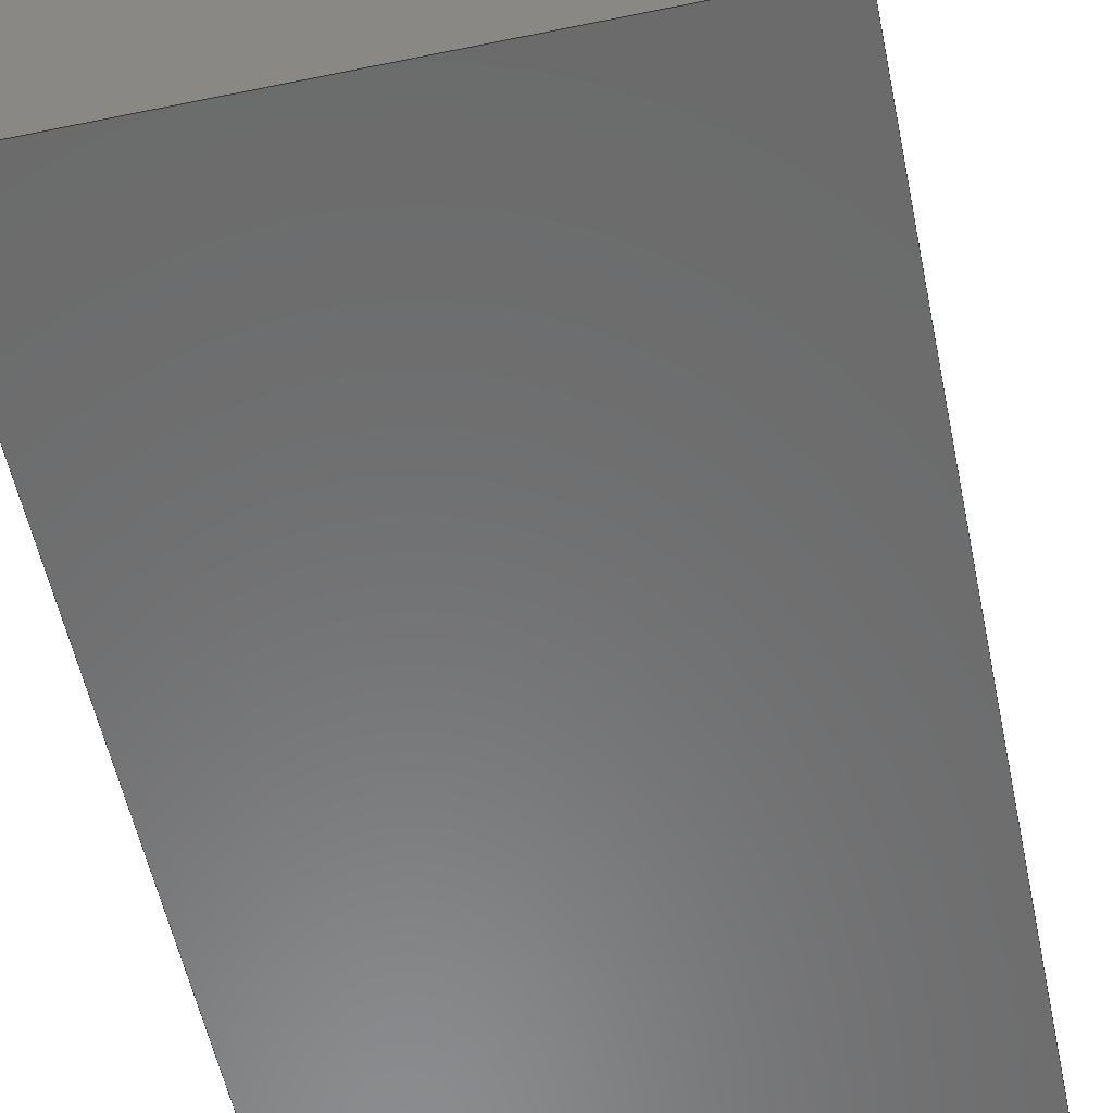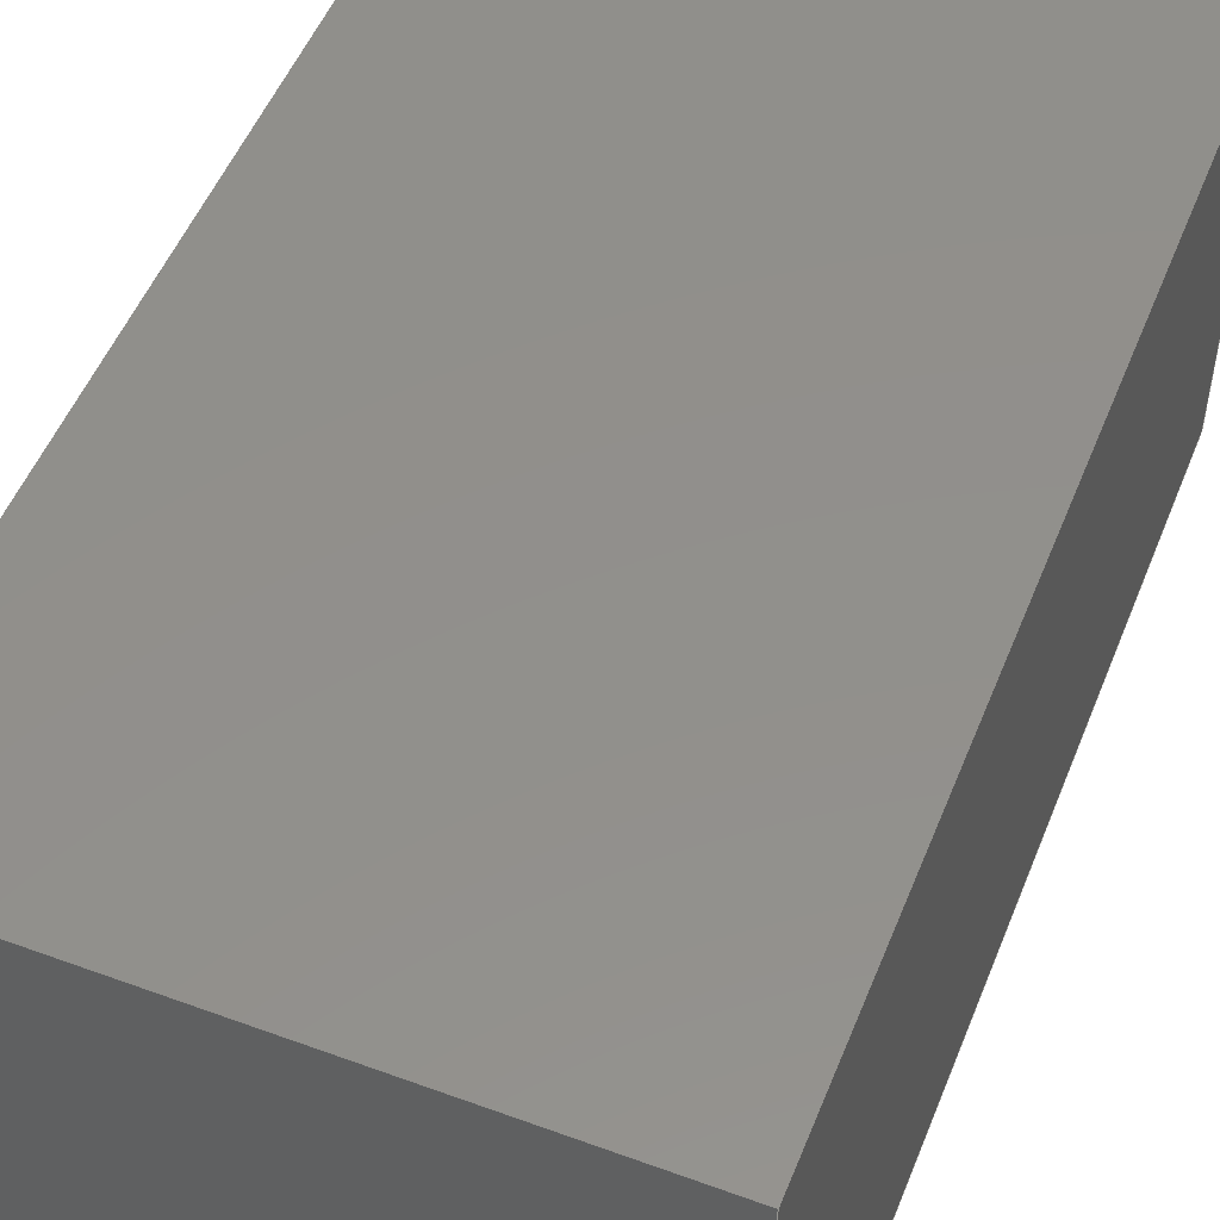
<metadata>
{"format":"step","ext":"step","renderer":"f3d","projection":"perspective","resolution":1024,"background":"white","views":[{"elev":-57.4,"azim":-168.0,"up":"+Z"},{"elev":51.9,"azim":-158.4,"up":"+Z"}]}
</metadata>
<code>
ISO-10303-21;
DATA;
#1 = APPLICATION_PROTOCOL_DEFINITION('committee draft',
  'automotive_design',1997,#2);
#2 = APPLICATION_CONTEXT(
  'core data for automotive mechanical design processes');
#3 = SHAPE_DEFINITION_REPRESENTATION(#4,#10);
#4 = PRODUCT_DEFINITION_SHAPE('','',#5);
#5 = PRODUCT_DEFINITION('design','',#6,#9);
#6 = PRODUCT_DEFINITION_FORMATION('','',#7);
#7 = PRODUCT('PCB','PCB','',(#8));
#8 = MECHANICAL_CONTEXT('',#2,'mechanical');
#9 = PRODUCT_DEFINITION_CONTEXT('part definition',#2,'design');
#10 = SHAPE_REPRESENTATION('',(#11,#15),#19);
#11 = AXIS2_PLACEMENT_3D('',#12,#13,#14);
#12 = CARTESIAN_POINT('',(0,0,0));
#13 = DIRECTION('',(0,0,1));
#14 = DIRECTION('',(1,0,-0));
#15 = AXIS2_PLACEMENT_3D('',#16,#17,#18);
#16 = CARTESIAN_POINT('',(0,0,0));
#17 = DIRECTION('',(0,0,1));
#18 = DIRECTION('',(1,0,-0));
#19 = ( GEOMETRIC_REPRESENTATION_CONTEXT(3) 
GLOBAL_UNCERTAINTY_ASSIGNED_CONTEXT((#23)) GLOBAL_UNIT_ASSIGNED_CONTEXT(
(#20,#21,#22)) REPRESENTATION_CONTEXT('Context #1',
  '3D Context with UNIT and UNCERTAINTY') );
#20 = ( LENGTH_UNIT() NAMED_UNIT(*) SI_UNIT(.MILLI.,.METRE.) );
#21 = ( NAMED_UNIT(*) PLANE_ANGLE_UNIT() SI_UNIT($,.RADIAN.) );
#22 = ( NAMED_UNIT(*) SI_UNIT($,.STERADIAN.) SOLID_ANGLE_UNIT() );
#23 = UNCERTAINTY_MEASURE_WITH_UNIT(LENGTH_MEASURE(1e-07),#20,
  'distance_accuracy_value','confusion accuracy');
#24 = PRODUCT_TYPE('part',$,(#7));
#25 = ADVANCED_BREP_SHAPE_REPRESENTATION('',(#11,#26),#356);
#26 = MANIFOLD_SOLID_BREP('',#27);
#27 = CLOSED_SHELL('',(#28,#148,#224,#295,#342,#349));
#28 = ADVANCED_FACE('',(#29),#43,.F.);
#29 = FACE_BOUND('',#30,.F.);
#30 = EDGE_LOOP('',(#31,#66,#94,#122));
#31 = ORIENTED_EDGE('',*,*,#32,.T.);
#32 = EDGE_CURVE('',#33,#35,#37,.T.);
#33 = VERTEX_POINT('',#34);
#34 = CARTESIAN_POINT('',(-0.9,1.55,0));
#35 = VERTEX_POINT('',#36);
#36 = CARTESIAN_POINT('',(-0.9,1.55,1.45));
#37 = SURFACE_CURVE('',#38,(#42,#54),.PCURVE_S1);
#38 = LINE('',#39,#40);
#39 = CARTESIAN_POINT('',(-0.9,1.55,0));
#40 = VECTOR('',#41,1);
#41 = DIRECTION('',(0,0,1));
#42 = PCURVE('',#43,#48);
#43 = PLANE('',#44);
#44 = AXIS2_PLACEMENT_3D('',#45,#46,#47);
#45 = CARTESIAN_POINT('',(-0.9,1.55,0));
#46 = DIRECTION('',(1,0,-0));
#47 = DIRECTION('',(0,-1,0));
#48 = DEFINITIONAL_REPRESENTATION('',(#49),#53);
#49 = LINE('',#50,#51);
#50 = CARTESIAN_POINT('',(0,0));
#51 = VECTOR('',#52,1);
#52 = DIRECTION('',(0,-1));
#53 = ( GEOMETRIC_REPRESENTATION_CONTEXT(2) 
PARAMETRIC_REPRESENTATION_CONTEXT() REPRESENTATION_CONTEXT('2D SPACE',''
  ) );
#54 = PCURVE('',#55,#60);
#55 = PLANE('',#56);
#56 = AXIS2_PLACEMENT_3D('',#57,#58,#59);
#57 = CARTESIAN_POINT('',(0.9,1.55,0));
#58 = DIRECTION('',(0,-1,0));
#59 = DIRECTION('',(-1,0,0));
#60 = DEFINITIONAL_REPRESENTATION('',(#61),#65);
#61 = LINE('',#62,#63);
#62 = CARTESIAN_POINT('',(1.8,0));
#63 = VECTOR('',#64,1);
#64 = DIRECTION('',(0,-1));
#65 = ( GEOMETRIC_REPRESENTATION_CONTEXT(2) 
PARAMETRIC_REPRESENTATION_CONTEXT() REPRESENTATION_CONTEXT('2D SPACE',''
  ) );
#66 = ORIENTED_EDGE('',*,*,#67,.T.);
#67 = EDGE_CURVE('',#35,#68,#70,.T.);
#68 = VERTEX_POINT('',#69);
#69 = CARTESIAN_POINT('',(-0.9,-1.55,1.45));
#70 = SURFACE_CURVE('',#71,(#75,#82),.PCURVE_S1);
#71 = LINE('',#72,#73);
#72 = CARTESIAN_POINT('',(-0.9,1.55,1.45));
#73 = VECTOR('',#74,1);
#74 = DIRECTION('',(0,-1,0));
#75 = PCURVE('',#43,#76);
#76 = DEFINITIONAL_REPRESENTATION('',(#77),#81);
#77 = LINE('',#78,#79);
#78 = CARTESIAN_POINT('',(0,-1.45));
#79 = VECTOR('',#80,1);
#80 = DIRECTION('',(1,0));
#81 = ( GEOMETRIC_REPRESENTATION_CONTEXT(2) 
PARAMETRIC_REPRESENTATION_CONTEXT() REPRESENTATION_CONTEXT('2D SPACE',''
  ) );
#82 = PCURVE('',#83,#88);
#83 = PLANE('',#84);
#84 = AXIS2_PLACEMENT_3D('',#85,#86,#87);
#85 = CARTESIAN_POINT('',(-0.9,1.55,1.45));
#86 = DIRECTION('',(0,0,-1));
#87 = DIRECTION('',(-1,0,-0));
#88 = DEFINITIONAL_REPRESENTATION('',(#89),#93);
#89 = LINE('',#90,#91);
#90 = CARTESIAN_POINT('',(0,0));
#91 = VECTOR('',#92,1);
#92 = DIRECTION('',(-0,-1));
#93 = ( GEOMETRIC_REPRESENTATION_CONTEXT(2) 
PARAMETRIC_REPRESENTATION_CONTEXT() REPRESENTATION_CONTEXT('2D SPACE',''
  ) );
#94 = ORIENTED_EDGE('',*,*,#95,.F.);
#95 = EDGE_CURVE('',#96,#68,#98,.T.);
#96 = VERTEX_POINT('',#97);
#97 = CARTESIAN_POINT('',(-0.9,-1.55,0));
#98 = SURFACE_CURVE('',#99,(#103,#110),.PCURVE_S1);
#99 = LINE('',#100,#101);
#100 = CARTESIAN_POINT('',(-0.9,-1.55,0));
#101 = VECTOR('',#102,1);
#102 = DIRECTION('',(0,0,1));
#103 = PCURVE('',#43,#104);
#104 = DEFINITIONAL_REPRESENTATION('',(#105),#109);
#105 = LINE('',#106,#107);
#106 = CARTESIAN_POINT('',(3.1,0));
#107 = VECTOR('',#108,1);
#108 = DIRECTION('',(0,-1));
#109 = ( GEOMETRIC_REPRESENTATION_CONTEXT(2) 
PARAMETRIC_REPRESENTATION_CONTEXT() REPRESENTATION_CONTEXT('2D SPACE',''
  ) );
#110 = PCURVE('',#111,#116);
#111 = PLANE('',#112);
#112 = AXIS2_PLACEMENT_3D('',#113,#114,#115);
#113 = CARTESIAN_POINT('',(-0.9,-1.55,0));
#114 = DIRECTION('',(0,1,0));
#115 = DIRECTION('',(1,0,0));
#116 = DEFINITIONAL_REPRESENTATION('',(#117),#121);
#117 = LINE('',#118,#119);
#118 = CARTESIAN_POINT('',(0,0));
#119 = VECTOR('',#120,1);
#120 = DIRECTION('',(0,-1));
#121 = ( GEOMETRIC_REPRESENTATION_CONTEXT(2) 
PARAMETRIC_REPRESENTATION_CONTEXT() REPRESENTATION_CONTEXT('2D SPACE',''
  ) );
#122 = ORIENTED_EDGE('',*,*,#123,.F.);
#123 = EDGE_CURVE('',#33,#96,#124,.T.);
#124 = SURFACE_CURVE('',#125,(#129,#136),.PCURVE_S1);
#125 = LINE('',#126,#127);
#126 = CARTESIAN_POINT('',(-0.9,1.55,0));
#127 = VECTOR('',#128,1);
#128 = DIRECTION('',(0,-1,0));
#129 = PCURVE('',#43,#130);
#130 = DEFINITIONAL_REPRESENTATION('',(#131),#135);
#131 = LINE('',#132,#133);
#132 = CARTESIAN_POINT('',(0,0));
#133 = VECTOR('',#134,1);
#134 = DIRECTION('',(1,0));
#135 = ( GEOMETRIC_REPRESENTATION_CONTEXT(2) 
PARAMETRIC_REPRESENTATION_CONTEXT() REPRESENTATION_CONTEXT('2D SPACE',''
  ) );
#136 = PCURVE('',#137,#142);
#137 = PLANE('',#138);
#138 = AXIS2_PLACEMENT_3D('',#139,#140,#141);
#139 = CARTESIAN_POINT('',(-0.9,1.55,0));
#140 = DIRECTION('',(0,0,-1));
#141 = DIRECTION('',(-1,0,-0));
#142 = DEFINITIONAL_REPRESENTATION('',(#143),#147);
#143 = LINE('',#144,#145);
#144 = CARTESIAN_POINT('',(0,0));
#145 = VECTOR('',#146,1);
#146 = DIRECTION('',(-0,-1));
#147 = ( GEOMETRIC_REPRESENTATION_CONTEXT(2) 
PARAMETRIC_REPRESENTATION_CONTEXT() REPRESENTATION_CONTEXT('2D SPACE',''
  ) );
#148 = ADVANCED_FACE('',(#149),#111,.F.);
#149 = FACE_BOUND('',#150,.F.);
#150 = EDGE_LOOP('',(#151,#152,#175,#203));
#151 = ORIENTED_EDGE('',*,*,#95,.T.);
#152 = ORIENTED_EDGE('',*,*,#153,.T.);
#153 = EDGE_CURVE('',#68,#154,#156,.T.);
#154 = VERTEX_POINT('',#155);
#155 = CARTESIAN_POINT('',(0.9,-1.55,1.45));
#156 = SURFACE_CURVE('',#157,(#161,#168),.PCURVE_S1);
#157 = LINE('',#158,#159);
#158 = CARTESIAN_POINT('',(-0.9,-1.55,1.45));
#159 = VECTOR('',#160,1);
#160 = DIRECTION('',(1,0,0));
#161 = PCURVE('',#111,#162);
#162 = DEFINITIONAL_REPRESENTATION('',(#163),#167);
#163 = LINE('',#164,#165);
#164 = CARTESIAN_POINT('',(0,-1.45));
#165 = VECTOR('',#166,1);
#166 = DIRECTION('',(1,0));
#167 = ( GEOMETRIC_REPRESENTATION_CONTEXT(2) 
PARAMETRIC_REPRESENTATION_CONTEXT() REPRESENTATION_CONTEXT('2D SPACE',''
  ) );
#168 = PCURVE('',#83,#169);
#169 = DEFINITIONAL_REPRESENTATION('',(#170),#174);
#170 = LINE('',#171,#172);
#171 = CARTESIAN_POINT('',(-0,-3.1));
#172 = VECTOR('',#173,1);
#173 = DIRECTION('',(-1,0));
#174 = ( GEOMETRIC_REPRESENTATION_CONTEXT(2) 
PARAMETRIC_REPRESENTATION_CONTEXT() REPRESENTATION_CONTEXT('2D SPACE',''
  ) );
#175 = ORIENTED_EDGE('',*,*,#176,.F.);
#176 = EDGE_CURVE('',#177,#154,#179,.T.);
#177 = VERTEX_POINT('',#178);
#178 = CARTESIAN_POINT('',(0.9,-1.55,0));
#179 = SURFACE_CURVE('',#180,(#184,#191),.PCURVE_S1);
#180 = LINE('',#181,#182);
#181 = CARTESIAN_POINT('',(0.9,-1.55,0));
#182 = VECTOR('',#183,1);
#183 = DIRECTION('',(0,0,1));
#184 = PCURVE('',#111,#185);
#185 = DEFINITIONAL_REPRESENTATION('',(#186),#190);
#186 = LINE('',#187,#188);
#187 = CARTESIAN_POINT('',(1.8,0));
#188 = VECTOR('',#189,1);
#189 = DIRECTION('',(0,-1));
#190 = ( GEOMETRIC_REPRESENTATION_CONTEXT(2) 
PARAMETRIC_REPRESENTATION_CONTEXT() REPRESENTATION_CONTEXT('2D SPACE',''
  ) );
#191 = PCURVE('',#192,#197);
#192 = PLANE('',#193);
#193 = AXIS2_PLACEMENT_3D('',#194,#195,#196);
#194 = CARTESIAN_POINT('',(0.9,-1.55,0));
#195 = DIRECTION('',(-1,0,0));
#196 = DIRECTION('',(0,1,0));
#197 = DEFINITIONAL_REPRESENTATION('',(#198),#202);
#198 = LINE('',#199,#200);
#199 = CARTESIAN_POINT('',(0,0));
#200 = VECTOR('',#201,1);
#201 = DIRECTION('',(0,-1));
#202 = ( GEOMETRIC_REPRESENTATION_CONTEXT(2) 
PARAMETRIC_REPRESENTATION_CONTEXT() REPRESENTATION_CONTEXT('2D SPACE',''
  ) );
#203 = ORIENTED_EDGE('',*,*,#204,.F.);
#204 = EDGE_CURVE('',#96,#177,#205,.T.);
#205 = SURFACE_CURVE('',#206,(#210,#217),.PCURVE_S1);
#206 = LINE('',#207,#208);
#207 = CARTESIAN_POINT('',(-0.9,-1.55,0));
#208 = VECTOR('',#209,1);
#209 = DIRECTION('',(1,0,0));
#210 = PCURVE('',#111,#211);
#211 = DEFINITIONAL_REPRESENTATION('',(#212),#216);
#212 = LINE('',#213,#214);
#213 = CARTESIAN_POINT('',(0,0));
#214 = VECTOR('',#215,1);
#215 = DIRECTION('',(1,0));
#216 = ( GEOMETRIC_REPRESENTATION_CONTEXT(2) 
PARAMETRIC_REPRESENTATION_CONTEXT() REPRESENTATION_CONTEXT('2D SPACE',''
  ) );
#217 = PCURVE('',#137,#218);
#218 = DEFINITIONAL_REPRESENTATION('',(#219),#223);
#219 = LINE('',#220,#221);
#220 = CARTESIAN_POINT('',(-0,-3.1));
#221 = VECTOR('',#222,1);
#222 = DIRECTION('',(-1,0));
#223 = ( GEOMETRIC_REPRESENTATION_CONTEXT(2) 
PARAMETRIC_REPRESENTATION_CONTEXT() REPRESENTATION_CONTEXT('2D SPACE',''
  ) );
#224 = ADVANCED_FACE('',(#225),#192,.F.);
#225 = FACE_BOUND('',#226,.F.);
#226 = EDGE_LOOP('',(#227,#228,#251,#274));
#227 = ORIENTED_EDGE('',*,*,#176,.T.);
#228 = ORIENTED_EDGE('',*,*,#229,.T.);
#229 = EDGE_CURVE('',#154,#230,#232,.T.);
#230 = VERTEX_POINT('',#231);
#231 = CARTESIAN_POINT('',(0.9,1.55,1.45));
#232 = SURFACE_CURVE('',#233,(#237,#244),.PCURVE_S1);
#233 = LINE('',#234,#235);
#234 = CARTESIAN_POINT('',(0.9,-1.55,1.45));
#235 = VECTOR('',#236,1);
#236 = DIRECTION('',(0,1,0));
#237 = PCURVE('',#192,#238);
#238 = DEFINITIONAL_REPRESENTATION('',(#239),#243);
#239 = LINE('',#240,#241);
#240 = CARTESIAN_POINT('',(0,-1.45));
#241 = VECTOR('',#242,1);
#242 = DIRECTION('',(1,0));
#243 = ( GEOMETRIC_REPRESENTATION_CONTEXT(2) 
PARAMETRIC_REPRESENTATION_CONTEXT() REPRESENTATION_CONTEXT('2D SPACE',''
  ) );
#244 = PCURVE('',#83,#245);
#245 = DEFINITIONAL_REPRESENTATION('',(#246),#250);
#246 = LINE('',#247,#248);
#247 = CARTESIAN_POINT('',(-1.8,-3.1));
#248 = VECTOR('',#249,1);
#249 = DIRECTION('',(0,1));
#250 = ( GEOMETRIC_REPRESENTATION_CONTEXT(2) 
PARAMETRIC_REPRESENTATION_CONTEXT() REPRESENTATION_CONTEXT('2D SPACE',''
  ) );
#251 = ORIENTED_EDGE('',*,*,#252,.F.);
#252 = EDGE_CURVE('',#253,#230,#255,.T.);
#253 = VERTEX_POINT('',#254);
#254 = CARTESIAN_POINT('',(0.9,1.55,0));
#255 = SURFACE_CURVE('',#256,(#260,#267),.PCURVE_S1);
#256 = LINE('',#257,#258);
#257 = CARTESIAN_POINT('',(0.9,1.55,0));
#258 = VECTOR('',#259,1);
#259 = DIRECTION('',(0,0,1));
#260 = PCURVE('',#192,#261);
#261 = DEFINITIONAL_REPRESENTATION('',(#262),#266);
#262 = LINE('',#263,#264);
#263 = CARTESIAN_POINT('',(3.1,0));
#264 = VECTOR('',#265,1);
#265 = DIRECTION('',(0,-1));
#266 = ( GEOMETRIC_REPRESENTATION_CONTEXT(2) 
PARAMETRIC_REPRESENTATION_CONTEXT() REPRESENTATION_CONTEXT('2D SPACE',''
  ) );
#267 = PCURVE('',#55,#268);
#268 = DEFINITIONAL_REPRESENTATION('',(#269),#273);
#269 = LINE('',#270,#271);
#270 = CARTESIAN_POINT('',(0,-0));
#271 = VECTOR('',#272,1);
#272 = DIRECTION('',(0,-1));
#273 = ( GEOMETRIC_REPRESENTATION_CONTEXT(2) 
PARAMETRIC_REPRESENTATION_CONTEXT() REPRESENTATION_CONTEXT('2D SPACE',''
  ) );
#274 = ORIENTED_EDGE('',*,*,#275,.F.);
#275 = EDGE_CURVE('',#177,#253,#276,.T.);
#276 = SURFACE_CURVE('',#277,(#281,#288),.PCURVE_S1);
#277 = LINE('',#278,#279);
#278 = CARTESIAN_POINT('',(0.9,-1.55,0));
#279 = VECTOR('',#280,1);
#280 = DIRECTION('',(0,1,0));
#281 = PCURVE('',#192,#282);
#282 = DEFINITIONAL_REPRESENTATION('',(#283),#287);
#283 = LINE('',#284,#285);
#284 = CARTESIAN_POINT('',(0,0));
#285 = VECTOR('',#286,1);
#286 = DIRECTION('',(1,0));
#287 = ( GEOMETRIC_REPRESENTATION_CONTEXT(2) 
PARAMETRIC_REPRESENTATION_CONTEXT() REPRESENTATION_CONTEXT('2D SPACE',''
  ) );
#288 = PCURVE('',#137,#289);
#289 = DEFINITIONAL_REPRESENTATION('',(#290),#294);
#290 = LINE('',#291,#292);
#291 = CARTESIAN_POINT('',(-1.8,-3.1));
#292 = VECTOR('',#293,1);
#293 = DIRECTION('',(0,1));
#294 = ( GEOMETRIC_REPRESENTATION_CONTEXT(2) 
PARAMETRIC_REPRESENTATION_CONTEXT() REPRESENTATION_CONTEXT('2D SPACE',''
  ) );
#295 = ADVANCED_FACE('',(#296),#55,.F.);
#296 = FACE_BOUND('',#297,.F.);
#297 = EDGE_LOOP('',(#298,#299,#320,#321));
#298 = ORIENTED_EDGE('',*,*,#252,.T.);
#299 = ORIENTED_EDGE('',*,*,#300,.T.);
#300 = EDGE_CURVE('',#230,#35,#301,.T.);
#301 = SURFACE_CURVE('',#302,(#306,#313),.PCURVE_S1);
#302 = LINE('',#303,#304);
#303 = CARTESIAN_POINT('',(0.9,1.55,1.45));
#304 = VECTOR('',#305,1);
#305 = DIRECTION('',(-1,0,0));
#306 = PCURVE('',#55,#307);
#307 = DEFINITIONAL_REPRESENTATION('',(#308),#312);
#308 = LINE('',#309,#310);
#309 = CARTESIAN_POINT('',(0,-1.45));
#310 = VECTOR('',#311,1);
#311 = DIRECTION('',(1,0));
#312 = ( GEOMETRIC_REPRESENTATION_CONTEXT(2) 
PARAMETRIC_REPRESENTATION_CONTEXT() REPRESENTATION_CONTEXT('2D SPACE',''
  ) );
#313 = PCURVE('',#83,#314);
#314 = DEFINITIONAL_REPRESENTATION('',(#315),#319);
#315 = LINE('',#316,#317);
#316 = CARTESIAN_POINT('',(-1.8,0));
#317 = VECTOR('',#318,1);
#318 = DIRECTION('',(1,0));
#319 = ( GEOMETRIC_REPRESENTATION_CONTEXT(2) 
PARAMETRIC_REPRESENTATION_CONTEXT() REPRESENTATION_CONTEXT('2D SPACE',''
  ) );
#320 = ORIENTED_EDGE('',*,*,#32,.F.);
#321 = ORIENTED_EDGE('',*,*,#322,.F.);
#322 = EDGE_CURVE('',#253,#33,#323,.T.);
#323 = SURFACE_CURVE('',#324,(#328,#335),.PCURVE_S1);
#324 = LINE('',#325,#326);
#325 = CARTESIAN_POINT('',(0.9,1.55,0));
#326 = VECTOR('',#327,1);
#327 = DIRECTION('',(-1,0,0));
#328 = PCURVE('',#55,#329);
#329 = DEFINITIONAL_REPRESENTATION('',(#330),#334);
#330 = LINE('',#331,#332);
#331 = CARTESIAN_POINT('',(0,-0));
#332 = VECTOR('',#333,1);
#333 = DIRECTION('',(1,0));
#334 = ( GEOMETRIC_REPRESENTATION_CONTEXT(2) 
PARAMETRIC_REPRESENTATION_CONTEXT() REPRESENTATION_CONTEXT('2D SPACE',''
  ) );
#335 = PCURVE('',#137,#336);
#336 = DEFINITIONAL_REPRESENTATION('',(#337),#341);
#337 = LINE('',#338,#339);
#338 = CARTESIAN_POINT('',(-1.8,0));
#339 = VECTOR('',#340,1);
#340 = DIRECTION('',(1,0));
#341 = ( GEOMETRIC_REPRESENTATION_CONTEXT(2) 
PARAMETRIC_REPRESENTATION_CONTEXT() REPRESENTATION_CONTEXT('2D SPACE',''
  ) );
#342 = ADVANCED_FACE('',(#343),#137,.T.);
#343 = FACE_BOUND('',#344,.F.);
#344 = EDGE_LOOP('',(#345,#346,#347,#348));
#345 = ORIENTED_EDGE('',*,*,#123,.T.);
#346 = ORIENTED_EDGE('',*,*,#204,.T.);
#347 = ORIENTED_EDGE('',*,*,#275,.T.);
#348 = ORIENTED_EDGE('',*,*,#322,.T.);
#349 = ADVANCED_FACE('',(#350),#83,.F.);
#350 = FACE_BOUND('',#351,.T.);
#351 = EDGE_LOOP('',(#352,#353,#354,#355));
#352 = ORIENTED_EDGE('',*,*,#67,.T.);
#353 = ORIENTED_EDGE('',*,*,#153,.T.);
#354 = ORIENTED_EDGE('',*,*,#229,.T.);
#355 = ORIENTED_EDGE('',*,*,#300,.T.);
#356 = ( GEOMETRIC_REPRESENTATION_CONTEXT(3) 
GLOBAL_UNCERTAINTY_ASSIGNED_CONTEXT((#360)) GLOBAL_UNIT_ASSIGNED_CONTEXT
((#357,#358,#359)) REPRESENTATION_CONTEXT('Context #1',
  '3D Context with UNIT and UNCERTAINTY') );
#357 = ( LENGTH_UNIT() NAMED_UNIT(*) SI_UNIT(.MILLI.,.METRE.) );
#358 = ( NAMED_UNIT(*) PLANE_ANGLE_UNIT() SI_UNIT($,.RADIAN.) );
#359 = ( NAMED_UNIT(*) SI_UNIT($,.STERADIAN.) SOLID_ANGLE_UNIT() );
#360 = UNCERTAINTY_MEASURE_WITH_UNIT(LENGTH_MEASURE(1e-07),#357,
  'distance_accuracy_value','confusion accuracy');
#361 = SHAPE_DEFINITION_REPRESENTATION(#362,#25);
#362 = PRODUCT_DEFINITION_SHAPE('','',#363);
#363 = PRODUCT_DEFINITION('design','',#364,#367);
#364 = PRODUCT_DEFINITION_FORMATION('','',#365);
#365 = PRODUCT('Extruded','Extruded','',(#366));
#366 = MECHANICAL_CONTEXT('',#2,'mechanical');
#367 = PRODUCT_DEFINITION_CONTEXT('part definition',#2,'design');
#368 = CONTEXT_DEPENDENT_SHAPE_REPRESENTATION(#369,#371);
#369 = ( REPRESENTATION_RELATIONSHIP('','',#25,#10) 
REPRESENTATION_RELATIONSHIP_WITH_TRANSFORMATION(#370) 
SHAPE_REPRESENTATION_RELATIONSHIP() );
#370 = ITEM_DEFINED_TRANSFORMATION('','',#11,#15);
#371 = PRODUCT_DEFINITION_SHAPE('Placement','Placement of an item',#372
  );
#372 = NEXT_ASSEMBLY_USAGE_OCCURRENCE('1','','',#5,#363,$);
#373 = PRODUCT_TYPE('part',$,(#365));
#374 = MECHANICAL_DESIGN_GEOMETRIC_PRESENTATION_REPRESENTATION('',(#375)
  ,#356);
#375 = STYLED_ITEM('color',(#376),#26);
#376 = PRESENTATION_STYLE_ASSIGNMENT((#377,#383));
#377 = SURFACE_STYLE_USAGE(.BOTH.,#378);
#378 = SURFACE_SIDE_STYLE('',(#379));
#379 = SURFACE_STYLE_FILL_AREA(#380);
#380 = FILL_AREA_STYLE('',(#381));
#381 = FILL_AREA_STYLE_COLOUR('',#382);
#382 = COLOUR_RGB('',0.502,0.502,0.502);
#383 = CURVE_STYLE('',#384,POSITIVE_LENGTH_MEASURE(0.1),#382);
#384 = DRAUGHTING_PRE_DEFINED_CURVE_FONT('continuous');
ENDSEC;
END-ISO-10303-21;

</code>
